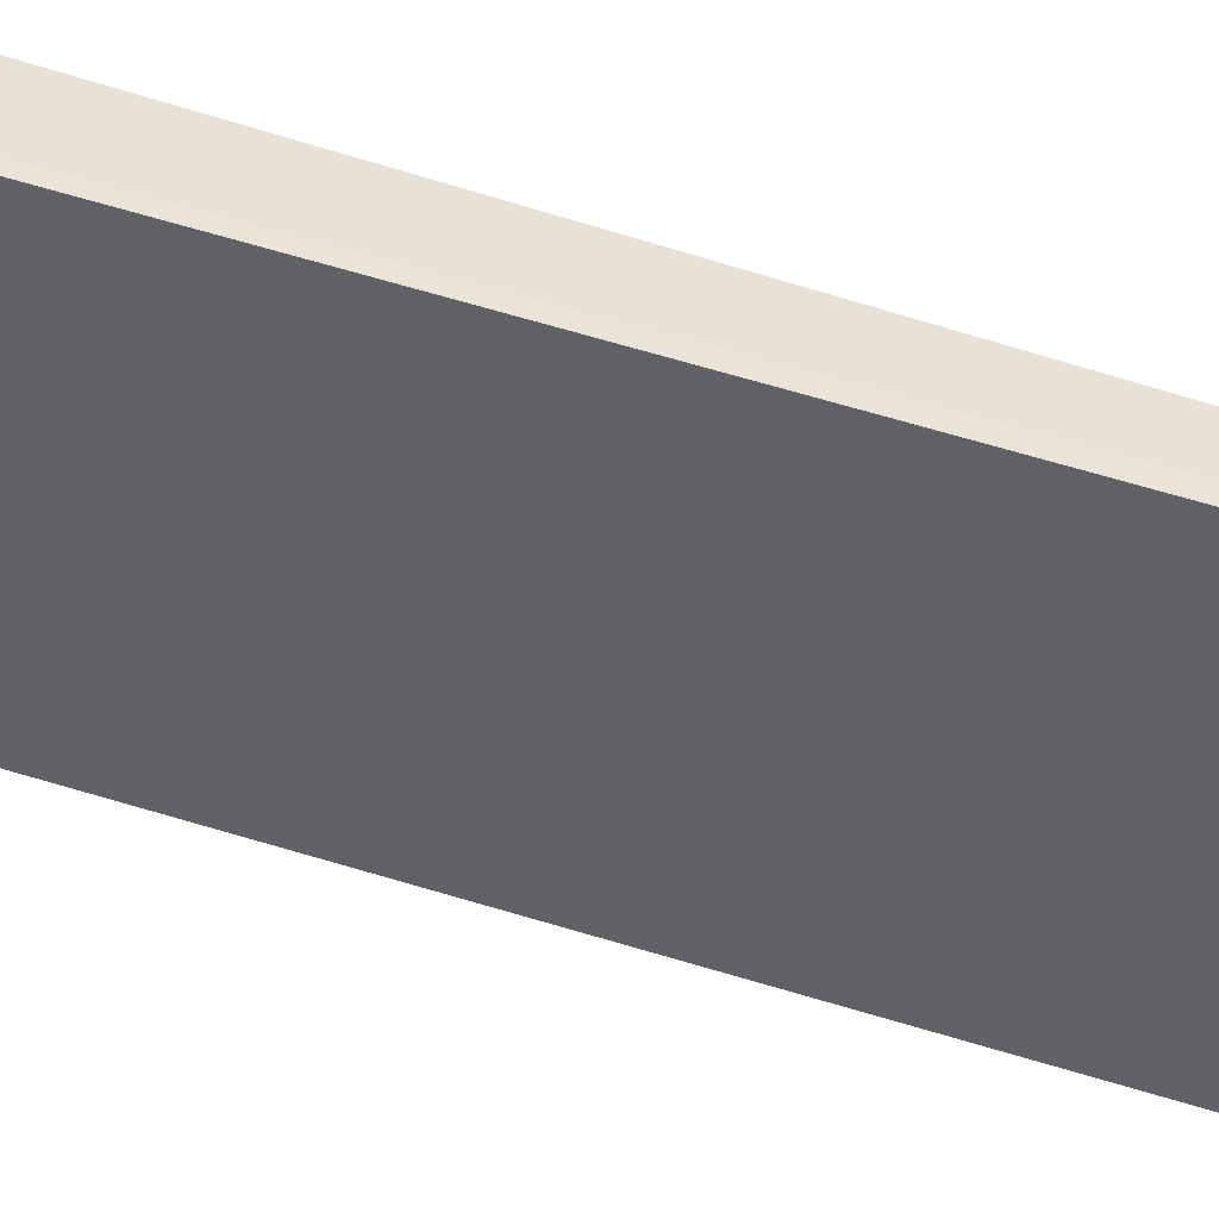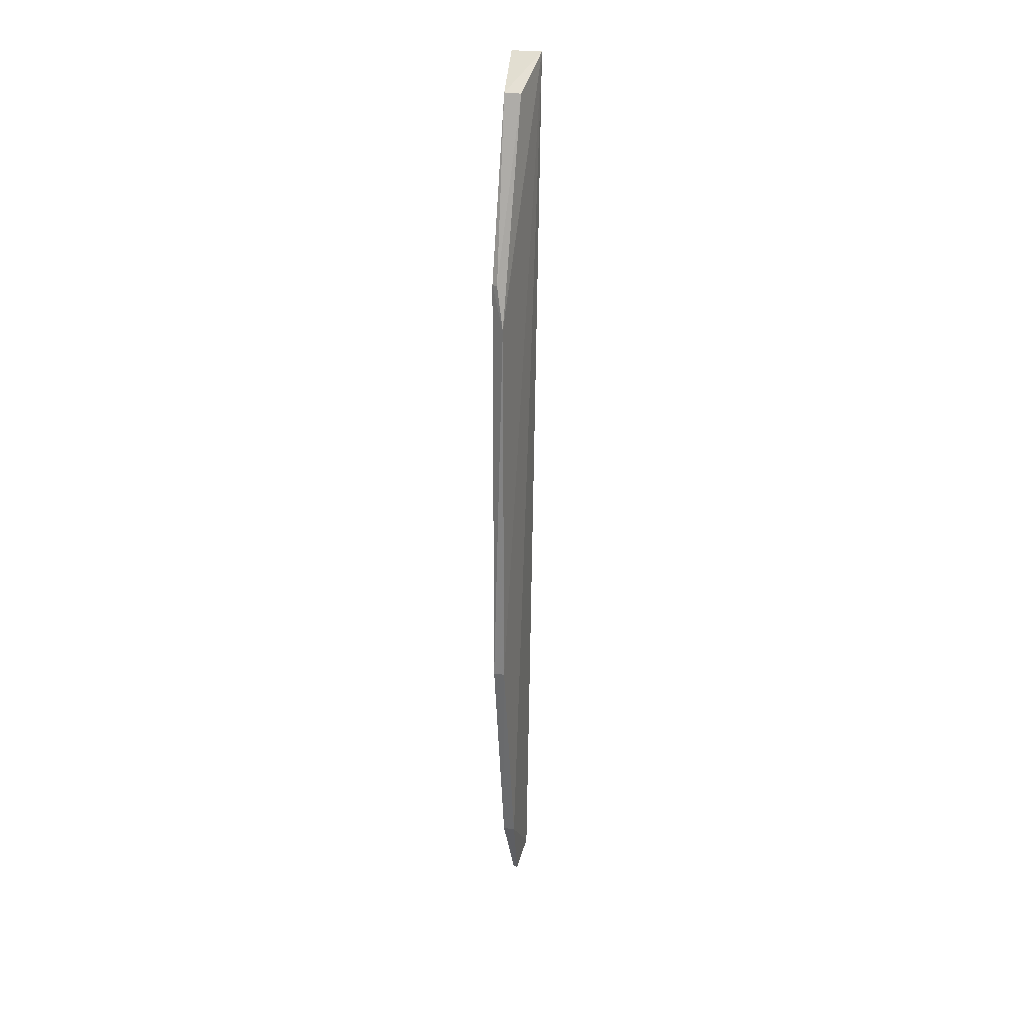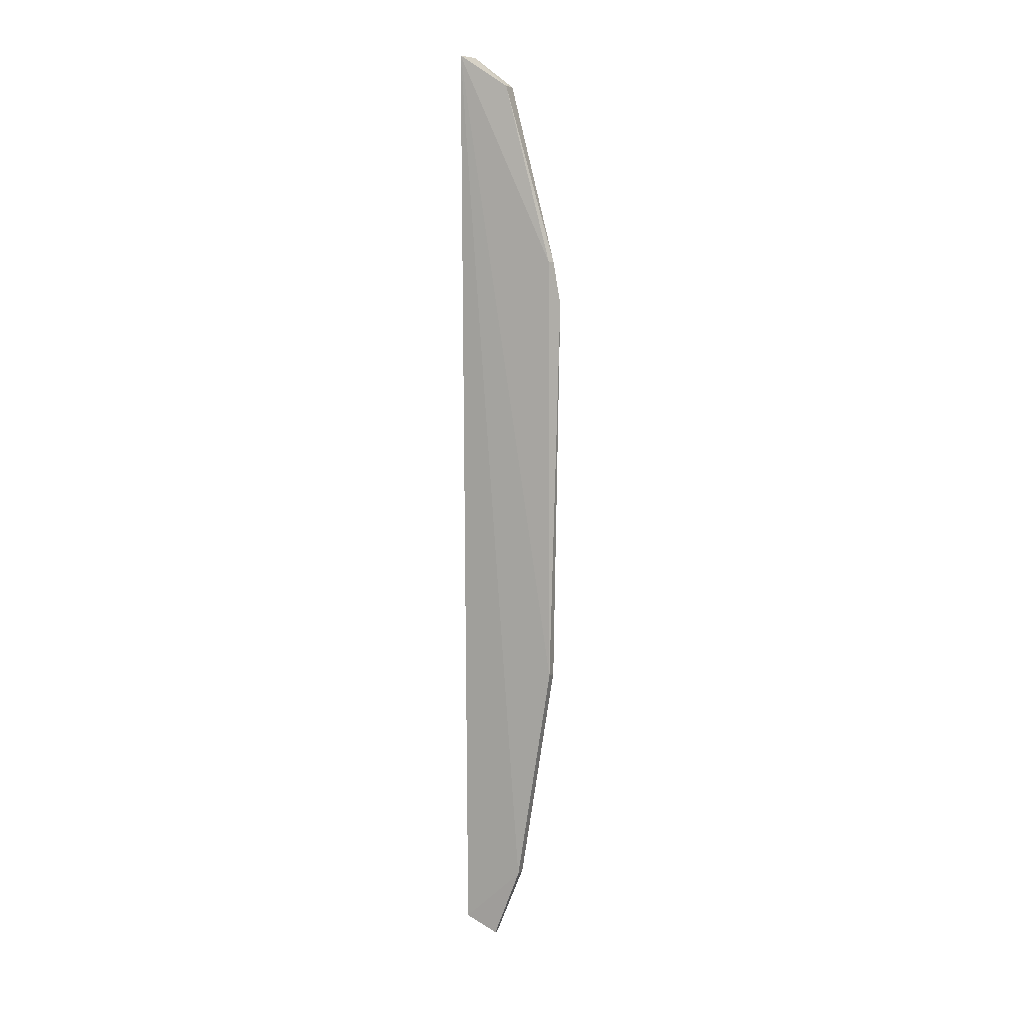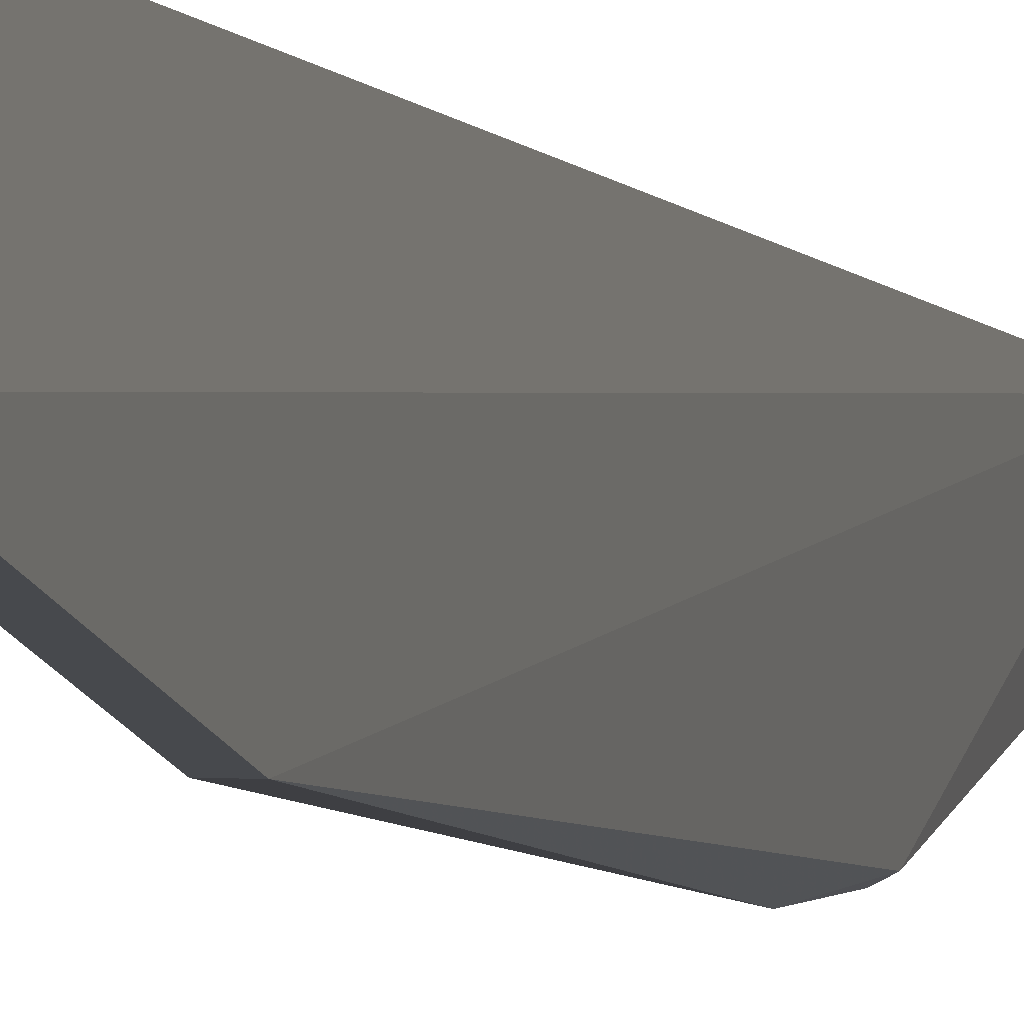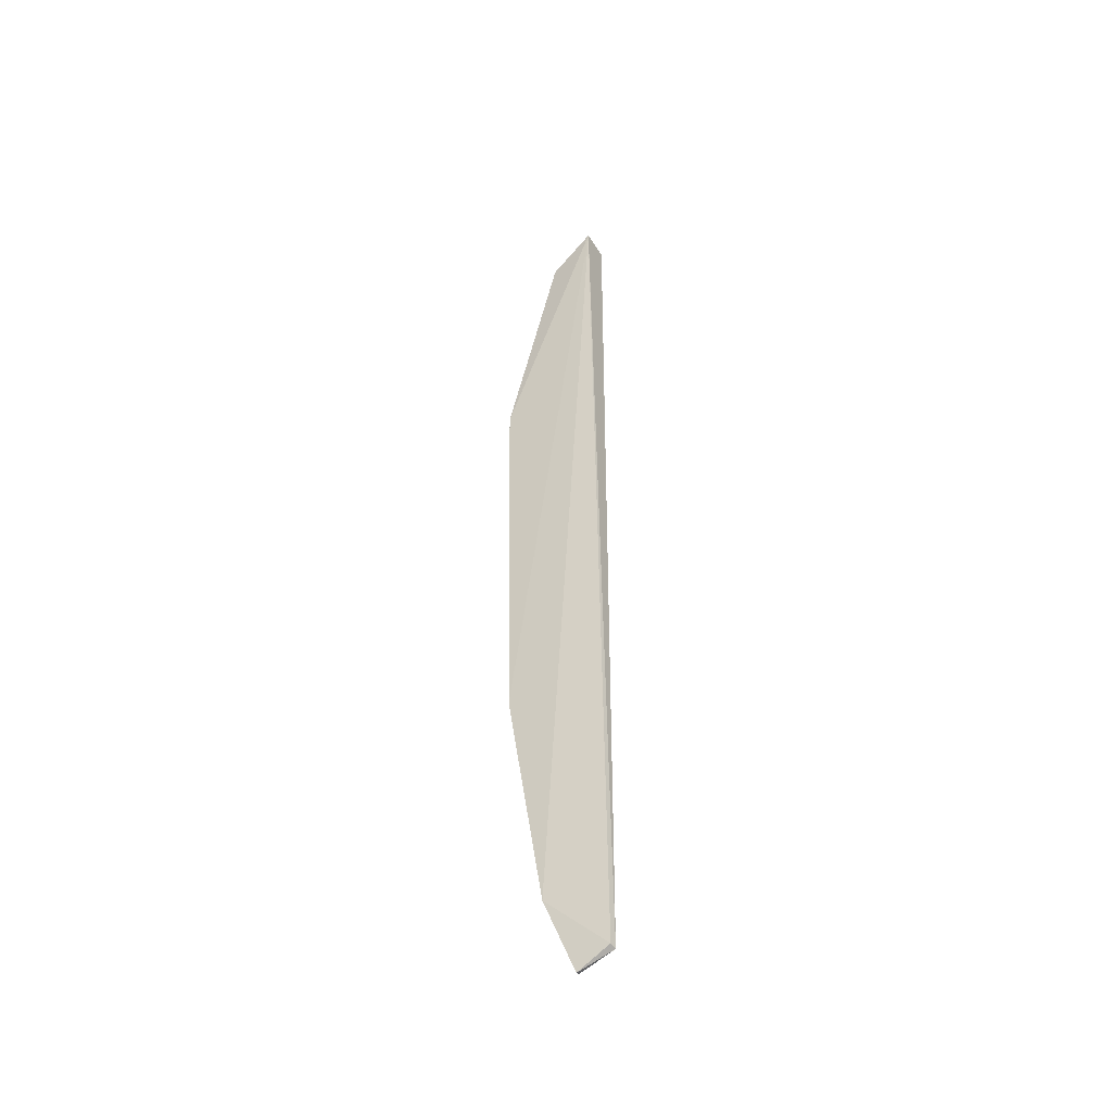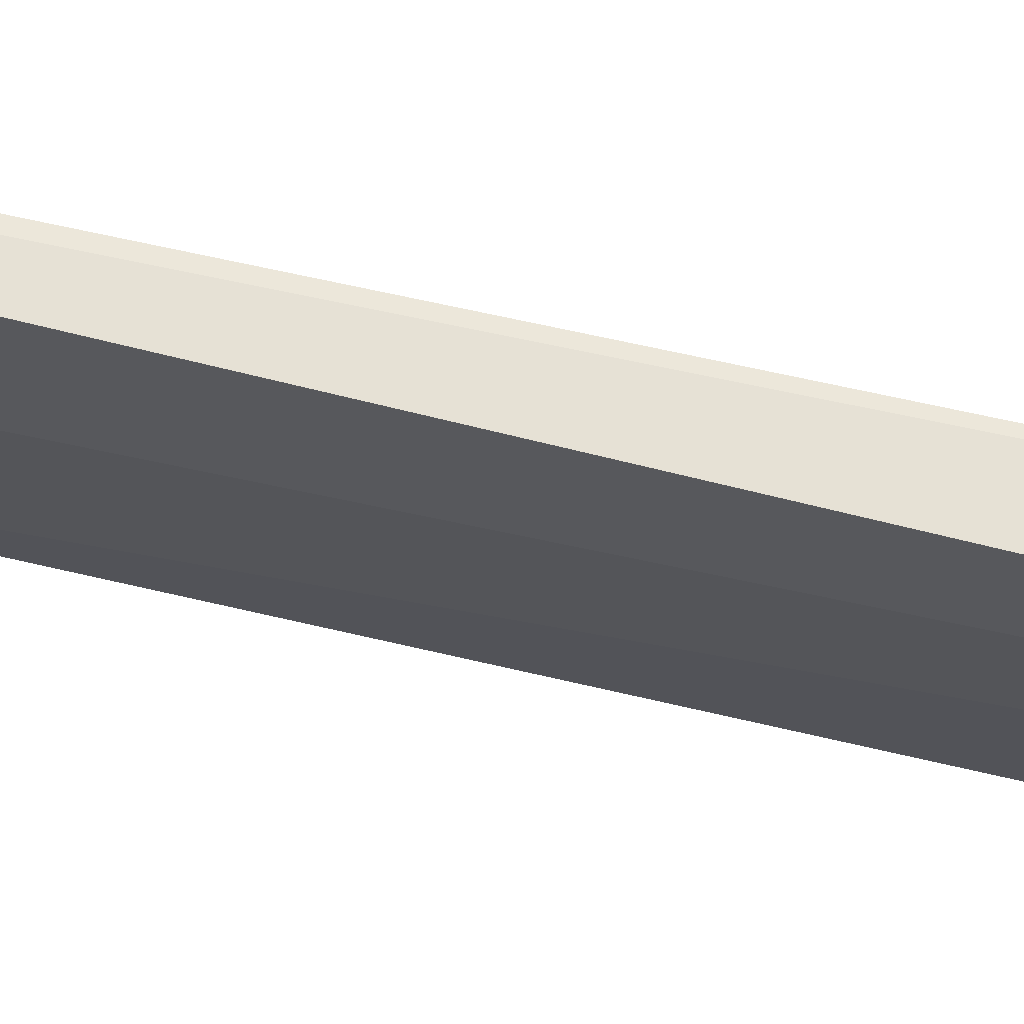
<metadata>
{"format":"obj","ext":"obj","renderer":"f3d","projection":"perspective","resolution":1024,"background":"white","views":[{"elev":39.0,"azim":114.7,"up":"+Y"},{"elev":24.9,"azim":16.7,"up":"+Z"},{"elev":8.9,"azim":-65.5,"up":"+Z"},{"elev":-3.6,"azim":-167.1,"up":"+Y"},{"elev":-44.0,"azim":117.0,"up":"+Z"},{"elev":67.2,"azim":-76.6,"up":"+Y"}]}
</metadata>
<code>
v 68.48 3.899 199.1
v 68.38 3.291 198.6
v 68.34 2.638 190.5
v 68.29 3.493 186.6
v 68.07 3.915 199
v 68.35 3.115 187.6
v 68.36 2.561 195.7
v 68.16 3.282 198.6
v 68.23 3.934 186.8
v 68.2 2.634 190.5
v 68.31 3.914 186.8
v 68.26 2.624 196.3
v 68.19 2.661 196.3
v 68.19 3.11 187.6
v 68.23 3.492 186.6
f 6 1 3
f 7 1 2
f 7 3 1
f 8 2 1
f 8 1 5
f 9 5 1
f 10 3 7
f 11 6 4
f 11 1 6
f 11 9 1
f 11 4 9
f 12 7 2
f 12 2 8
f 13 8 5
f 13 5 10
f 13 12 8
f 13 10 7
f 13 7 12
f 14 6 3
f 14 3 10
f 14 4 6
f 14 10 5
f 14 5 9
f 15 14 9
f 15 9 4
f 15 4 14

</code>
